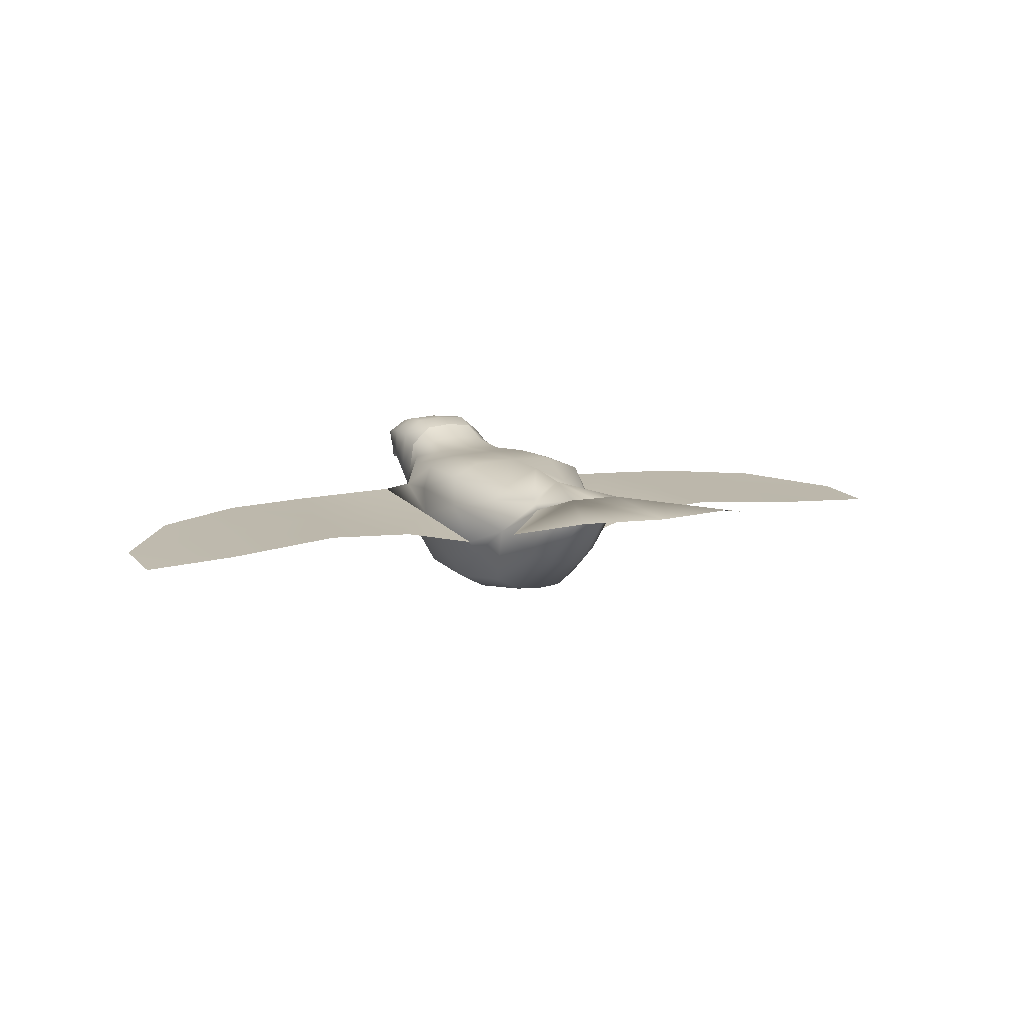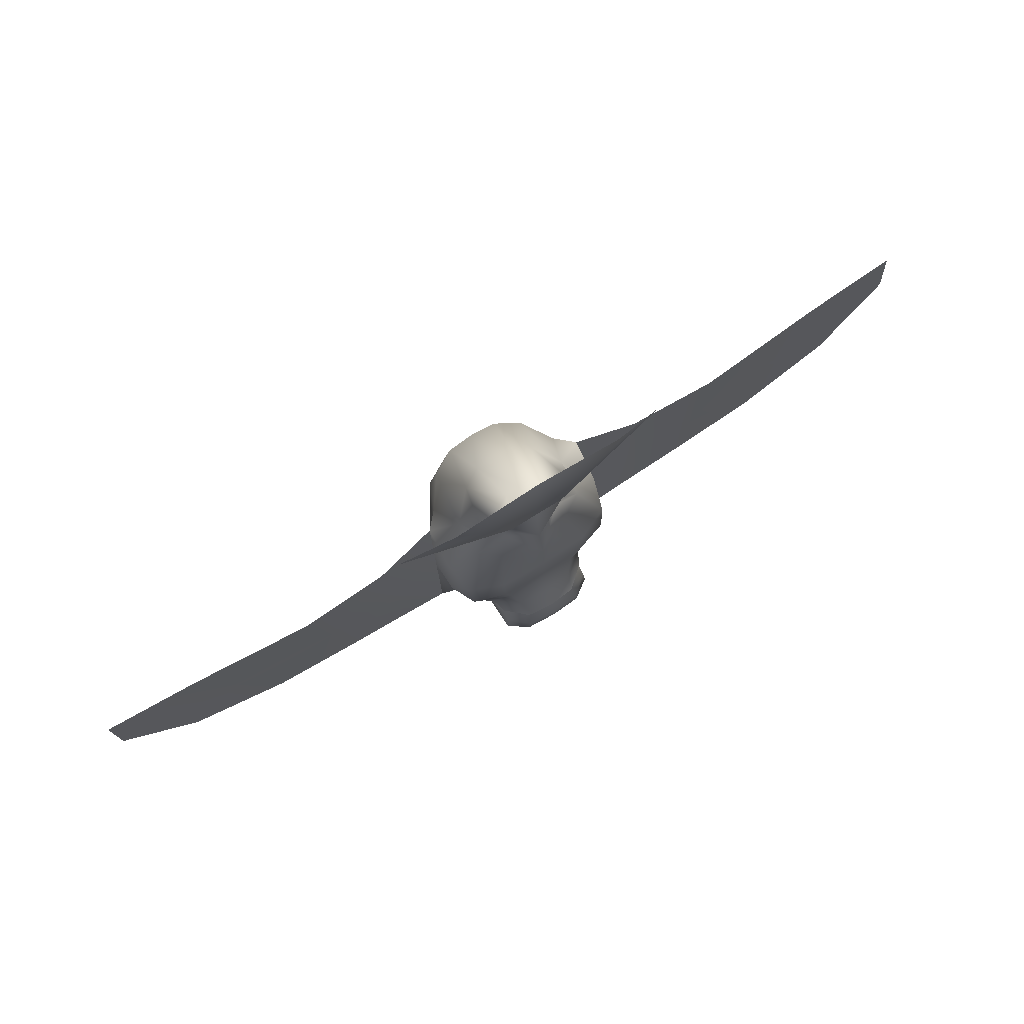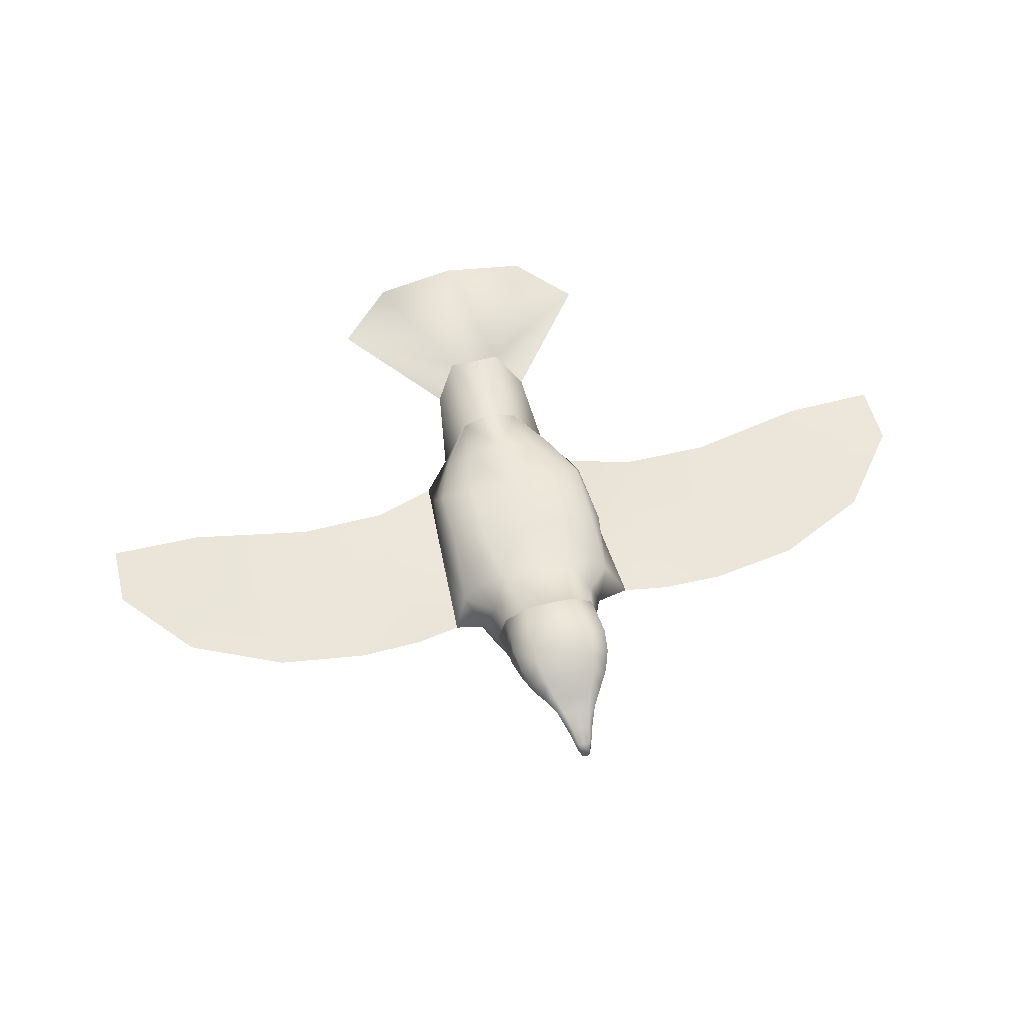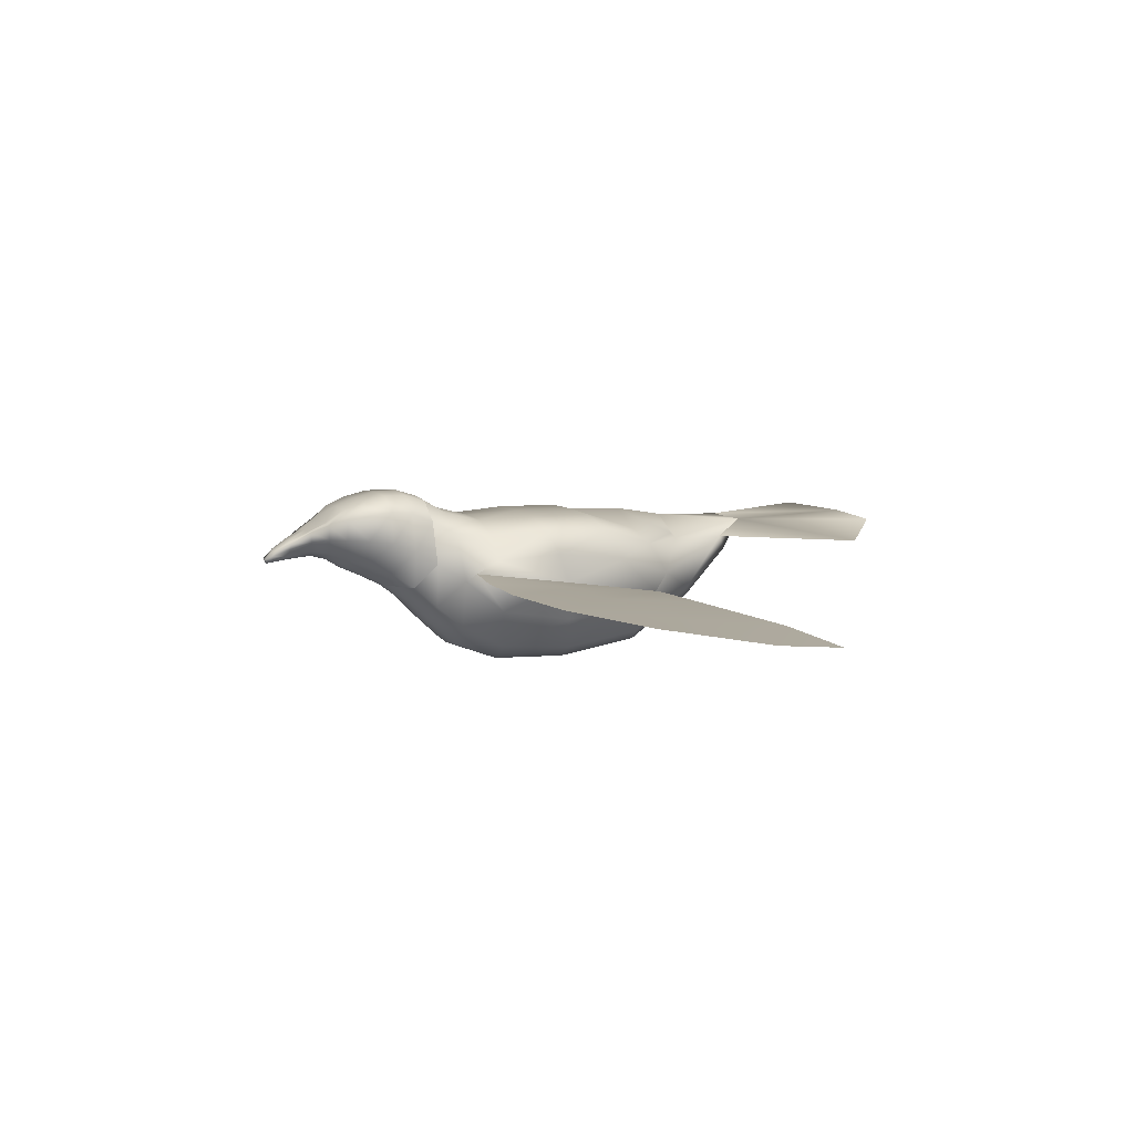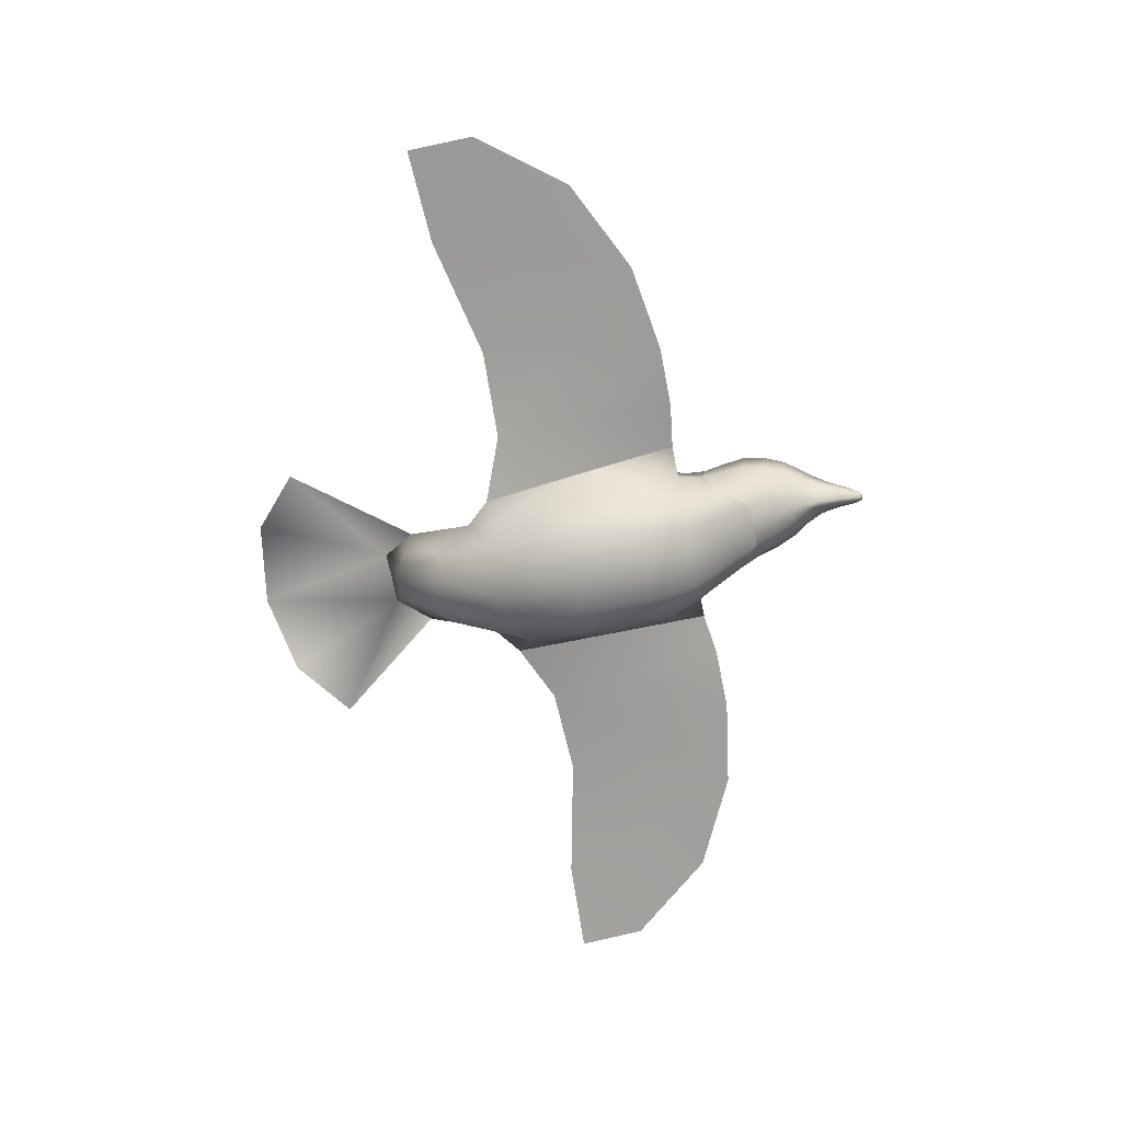
<metadata>
{"format":"obj","ext":"obj","renderer":"f3d","projection":"perspective","resolution":1024,"background":"white","views":[{"elev":10.2,"azim":-27.9,"up":"+Y"},{"elev":79.2,"azim":148.4,"up":"+Z"},{"elev":59.7,"azim":166.0,"up":"+Y"},{"elev":8.5,"azim":-113.5,"up":"+Y"},{"elev":-69.3,"azim":101.2,"up":"+Y"}]}
</metadata>
<code>
o Cube
v 0.4517 1.249 -0.4042
v 0.3821 0.4564 -0.294
v 0.539 1.251 0.4188
v 0.3418 0.4847 0.7465
v -0.4517 1.249 -0.4042
v -0.3821 0.4564 -0.294
v -0.539 1.251 0.4188
v -0.3418 0.4847 0.7465
v 0.3309 0.7544 -0.7606
v -0.3309 0.7544 -0.7606
v 0.3302 1.346 -0.7885
v -0.3302 1.346 -0.7885
v 0.2678 0.9909 -1.07
v -0.2678 0.9909 -1.07
v 0.3482 1.424 -1.085
v -0.3482 1.424 -1.085
v 0.156 1.094 -1.365
v -0.156 1.094 -1.365
v 0.2795 1.375 -1.375
v -0.2795 1.375 -1.375
v 0.06075 1.148 -1.567
v -0.06075 1.148 -1.567
v 0.1398 1.291 -1.594
v -0.1398 1.291 -1.594
v -0.2026 1.12 1.121
v 0.2026 1.12 1.121
v 0.03551 1.1 -1.829
v -0.03551 1.1 -1.829
v 0.06193 1.171 -1.801
v -0.06193 1.171 -1.801
v 0.6685 1.019 -0.5955
v 0.5899 0.8046 0.7775
v 2.667 0.95 -0.2345
v 3.129 0.8384 0.7893
v 1.638 0.8991 0.5845
v 1.409 0.9902 -0.6392
v 0 0.3228 -0.2763
v 0 1.347 0.3655
v 0 0.3862 0.7937
v 0 1.338 -0.4123
v 0 0.6041 -0.7544
v 0 1.492 -0.7962
v 0 0.8827 -1.067
v 0 1.532 -1.089
v 0 1.024 -1.362
v 0 1.445 -1.378
v 0 1.112 -1.561
v 0 1.292 -1.601
v 0 1.27 1.081
v 0 0.9924 1.559
v 0 1.077 -1.87
v 0 1.169 -1.82
v -0.6685 1.019 -0.5955
v -0.5899 0.8046 0.7775
v -2.667 0.95 -0.2345
v -3.129 0.8384 0.7893
v -1.638 0.8991 0.5845
v -1.409 0.9902 -0.6392
v -0.5359 1.275 -0.02484
v 0.5154 0.7218 -0.3435
v -0.3863 1.053 -0.7736
v 0.482 0.6749 0.6649
v -0.482 0.6749 0.6649
v 0.5359 1.275 -0.02484
v 0.1778 0.3987 0.7878
v 0.2537 1.327 -0.4113
v 0.3759 0.4115 0.2034
v -0.3711 1.261 -0.6339
v 0.3863 1.053 -0.7736
v -0.3354 1.407 -0.935
v 0.1873 1.473 -0.7952
v 0.3626 0.5991 -0.5881
v 0.3711 1.261 -0.6339
v -0.3626 0.5991 -0.5881
v -0.2504 1.235 -1.37
v 0.3542 1.207 -1.078
v -0.3297 1.408 -1.238
v 0.2123 1.519 -1.089
v 0.3354 1.407 -0.935
v -0.216 1.053 -1.229
v 0.3024 0.8894 -0.9136
v -0.3024 0.8894 -0.9136
v 0.2504 1.235 -1.37
v -0.3419 1.132 1.407
v 0.1792 1.436 -1.377
v -0.1008 1.133 -1.46
v -0.1153 1.219 -1.581
v 0.216 1.053 -1.229
v 0.3297 1.408 -1.238
v -0.2594 0.7572 1.188
v 0.1153 1.219 -1.581
v 0.09223 1.287 -1.6
v 0.2091 1.339 -1.487
v 0.1008 1.133 -1.46
v -0.04158 1.122 -1.722
v 0.3419 1.132 1.407
v 0.09746 1.003 1.568
v -0.05023 1.127 -1.835
v 0.2594 0.7572 1.188
v 0.3996 1.12 0.8193
v -0.5935 1.044 0.5261
v 0.05023 1.127 -1.835
v -1.026 0.8746 0.6056
v 0.03812 1.17 -1.817
v -0.562 1.083 -0.4005
v 0.04158 1.122 -1.722
v 0.09029 1.212 -1.714
v -3.128 0.8833 0.3406
v -1.523 0.9447 -0.02734
v -2.483 0.8651 0.7634
v -0.9799 1.003 -0.6371
v 0.562 1.083 -0.4005
v 0.5935 1.044 0.5261
v 0.6311 0.9148 0.09103
v 3.128 0.8833 0.3406
v 1.026 0.8746 0.6056
v 2.02 0.9807 -0.5453
v 2.483 0.8651 0.7634
v 0.9799 1.003 -0.6371
v 1.523 0.9447 -0.02734
v 0.2059 0.3395 -0.2785
v 0.3213 1.337 0.3722
v -0.3759 0.4115 0.2034
v -0.5154 0.7218 -0.3435
v 0.1878 0.6229 -0.7551
v -0.3542 1.207 -1.078
v 0.1419 0.8962 -1.067
v 0.07114 1.033 -1.362
v -0.2091 1.339 -1.487
v 0.02308 1.116 -1.562
v -0.3996 1.12 0.8193
v 0.1992 1.153 1.086
v -0.09029 1.212 -1.714
v 0.01904 1.081 -1.863
v -0.6311 0.9148 0.09103
v -2.02 0.9807 -0.5453
v 0 1.105 -1.89
v 0 1.225 1.637
v 0 1.236 -1.714
v 0 1.095 -1.729
v 0 1.355 -1.493
v 0 1.082 -1.453
v 0 1.496 -1.24
v 0 0.9638 -1.227
v 0 1.536 -0.9404
v 0 0.7598 -0.9084
v 0 1.401 -0.6432
v 0 0.6808 1.258
v 0 1.354 -0.0515
v 0 1.329 0.7503
v 0 0.3039 0.2273
v 0 0.44 -0.579
v -0.1873 1.473 -0.7952
v -0.2537 1.327 -0.4113
v -0.1778 0.3987 0.7878
v -0.2123 1.519 -1.089
v -0.09223 1.287 -1.6
v -0.09746 1.003 1.568
v -0.03812 1.17 -1.817
v -0.2059 0.3395 -0.2785
v -0.1792 1.436 -1.377
v -0.3213 1.337 0.3722
v -0.1878 0.6229 -0.7551
v -0.1419 0.8962 -1.067
v -0.07114 1.033 -1.362
v -0.02308 1.116 -1.562
v -0.1992 1.153 1.086
v -0.01904 1.081 -1.863
v -0.1998 0.3174 0.2243
v -0.07537 1.173 -1.72
v -0.6209 1.113 0.02891
v 0.1998 0.3174 0.2243
v 0.6209 1.113 0.02891
v 0.4577 0.9387 -0.5959
v 0.1975 1.52 -0.9397
v -0.3675 1.148 -0.9242
v -0.1975 1.52 -0.9397
v 0.2065 1.384 -0.6421
v -0.4053 0.8998 0.9556
v 0.3675 1.148 -0.9242
v -0.3138 1.23 -1.234
v -0.1365 1.349 -1.492
v 0.1365 1.349 -1.492
v -0.1782 1.236 -1.473
v 0.2067 1.485 -1.239
v 0.3138 1.23 -1.234
v -1.003 0.9386 -0.01577
v 0.1782 1.236 -1.473
v -0.5134 0.6342 0.1539
v 0.133 0.691 1.251
v -0.05918 1.233 -1.714
v 0.4053 0.8998 0.9556
v -2.278 0.9216 0.1162
v 0.1825 1.226 1.641
v 0.02618 1.107 -1.883
v 0.05918 1.233 -1.714
v 0.07537 1.173 -1.72
v -0.1071 0.9749 -1.228
v -0.04173 1.088 -1.454
v -0.1686 0.776 -0.909
v 0.5134 0.6342 0.1539
v 2.278 0.9216 0.1162
v 1.003 0.9386 -0.01577
v -0.01691 1.099 -1.728
v 0.01691 1.099 -1.728
v -0.1825 1.226 1.641
v 0.04173 1.088 -1.454
v -0.133 0.691 1.251
v 0.1071 0.9749 -1.228
v -0.2067 1.485 -1.239
v 0.1686 0.776 -0.909
v -0.2065 1.384 -0.6421
v -0.02618 1.107 -1.883
v 0.3108 1.344 -0.04817
v 0.2512 1.209 0.7582
v -0.4577 0.9387 -0.5959
v 0.201 0.4599 -0.5802
v -0.3108 1.344 -0.04817
v -0.2512 1.209 0.7582
v -0.201 0.4599 -0.5802
v -0.949 1.132 2.174
v 0.949 1.132 2.174
v 0 1.225 2.595
v 0.5747 1.226 2.503
v -0.5747 1.226 2.503
f 37 169 160
f 151 155 169
f 169 8 123
f 160 123 6
f 133 87 24
f 30 170 133
f 98 95 170
f 170 22 87
f 135 105 53
f 135 101 171
f 171 7 59
f 105 59 5
f 37 172 151
f 121 67 172
f 172 4 65
f 151 65 39
f 112 114 31
f 112 64 173
f 173 3 113
f 114 113 32
f 112 73 1
f 31 174 112
f 72 60 2
f 9 174 72
f 73 69 11
f 71 145 42
f 71 79 175
f 79 78 175
f 175 44 145
f 12 176 61
f 70 126 176
f 176 14 82
f 61 82 10
f 145 153 42
f 44 177 145
f 156 70 177
f 153 70 12
f 40 178 147
f 66 73 178
f 178 11 71
f 147 71 42
f 8 179 63
f 25 179 84
f 101 131 7
f 54 179 101
f 11 180 79
f 69 81 180
f 180 13 76
f 79 76 15
f 16 181 126
f 20 181 77
f 75 80 181
f 126 80 14
f 46 182 161
f 141 157 182
f 182 24 129
f 161 129 20
f 46 183 141
f 85 93 183
f 183 23 92
f 141 92 48
f 129 75 20
f 24 184 129
f 87 86 184
f 184 18 75
f 44 185 143
f 15 185 78
f 185 19 85
f 143 85 46
f 15 186 89
f 76 88 186
f 88 83 186
f 186 19 89
f 135 103 54
f 53 187 135
f 187 58 109
f 103 109 57
f 83 93 19
f 17 188 83
f 94 91 188
f 188 23 93
f 6 189 124
f 123 63 189
f 63 135 189
f 124 135 53
f 39 190 148
f 65 99 190
f 99 97 190
f 190 50 148
f 48 191 157
f 139 159 191
f 191 30 133
f 157 133 24
f 4 192 99
f 32 192 62
f 100 113 3
f 26 192 100
f 57 193 110
f 109 136 193
f 193 55 108
f 110 108 56
f 97 138 50
f 137 134 51
f 52 195 137
f 104 102 195
f 195 27 134
f 48 196 139
f 92 107 196
f 196 29 104
f 139 104 52
f 91 107 23
f 21 197 91
f 106 102 197
f 197 29 107
f 14 198 164
f 18 198 80
f 165 144 198
f 198 43 164
f 86 165 18
f 86 166 199
f 166 142 199
f 199 45 165
f 10 200 163
f 82 164 200
f 164 146 200
f 163 146 41
f 2 201 67
f 60 114 201
f 114 62 201
f 67 62 4
f 35 202 120
f 118 115 202
f 202 33 117
f 120 117 36
f 116 114 32
f 116 120 203
f 203 36 119
f 203 31 114
f 95 166 22
f 28 204 95
f 168 140 204
f 204 47 166
f 130 106 21
f 47 205 130
f 140 134 205
f 205 27 106
f 138 158 50
f 128 94 17
f 45 207 128
f 142 130 207
f 94 130 21
f 39 208 155
f 50 208 148
f 158 90 208
f 155 90 8
f 13 209 88
f 43 209 127
f 144 128 209
f 209 17 88
f 44 210 156
f 143 161 210
f 210 20 77
f 210 16 156
f 9 211 81
f 125 146 211
f 146 127 211
f 81 127 13
f 40 212 154
f 147 153 212
f 212 12 68
f 154 68 5
f 168 137 51
f 28 213 168
f 98 159 213
f 213 52 137
f 1 214 64
f 66 149 214
f 214 38 122
f 64 122 3
f 3 215 100
f 38 215 122
f 150 132 215
f 100 132 26
f 68 105 5
f 61 68 12
f 10 216 61
f 124 74 6
f 53 216 124
f 2 217 72
f 121 152 217
f 217 41 125
f 72 125 9
f 5 218 154
f 59 162 218
f 218 38 149
f 154 149 40
f 7 219 162
f 131 167 219
f 167 150 219
f 219 38 162
f 6 220 160
f 74 163 220
f 220 41 152
f 160 152 37
f 37 151 169
f 151 39 155
f 169 155 8
f 160 169 123
f 133 170 87
f 30 98 170
f 98 28 95
f 170 95 22
f 135 171 105
f 135 54 101
f 171 101 7
f 105 171 59
f 37 121 172
f 121 2 67
f 172 67 4
f 151 172 65
f 112 173 114
f 112 1 64
f 173 64 3
f 114 173 113
f 112 174 73
f 31 60 174
f 72 174 60
f 9 69 174
f 73 174 69
f 71 175 145
f 71 11 79
f 79 15 78
f 175 78 44
f 12 70 176
f 70 16 126
f 176 126 14
f 61 176 82
f 145 177 153
f 44 156 177
f 156 16 70
f 153 177 70
f 40 66 178
f 66 1 73
f 178 73 11
f 147 178 71
f 8 90 179
f 84 179 90
f 25 131 179
f 101 179 131
f 54 63 179
f 11 69 180
f 69 9 81
f 180 81 13
f 79 180 76
f 16 77 181
f 20 75 181
f 75 18 80
f 126 181 80
f 46 141 182
f 141 48 157
f 182 157 24
f 161 182 129
f 46 85 183
f 85 19 93
f 183 93 23
f 141 183 92
f 129 184 75
f 24 87 184
f 87 22 86
f 184 86 18
f 44 78 185
f 15 89 185
f 185 89 19
f 143 185 85
f 15 76 186
f 76 13 88
f 88 17 83
f 186 83 19
f 135 187 103
f 53 111 187
f 187 111 58
f 103 187 109
f 83 188 93
f 17 94 188
f 94 21 91
f 188 91 23
f 6 123 189
f 123 8 63
f 63 54 135
f 124 189 135
f 39 65 190
f 65 4 99
f 190 97 50
f 48 139 191
f 139 52 159
f 191 159 30
f 157 191 133
f 4 62 192
f 32 113 192
f 100 192 113
f 26 96 192
f 99 192 96
f 57 109 193
f 109 58 136
f 193 136 55
f 110 193 108
f 97 194 138
f 137 195 134
f 52 104 195
f 104 29 102
f 195 102 27
f 48 92 196
f 92 23 107
f 196 107 29
f 139 196 104
f 91 197 107
f 21 106 197
f 106 27 102
f 197 102 29
f 14 80 198
f 18 165 198
f 165 45 144
f 198 144 43
f 86 199 165
f 86 22 166
f 166 47 142
f 199 142 45
f 10 82 200
f 82 14 164
f 164 43 146
f 163 200 146
f 2 60 201
f 60 31 114
f 114 32 62
f 67 201 62
f 35 118 202
f 118 34 115
f 202 115 33
f 120 202 117
f 116 203 114
f 116 35 120
f 203 120 36
f 203 119 31
f 95 204 166
f 28 168 204
f 168 51 140
f 204 140 47
f 130 205 106
f 47 140 205
f 140 51 134
f 205 134 27
f 138 206 158
f 128 207 94
f 45 142 207
f 142 47 130
f 94 207 130
f 39 148 208
f 50 158 208
f 155 208 90
f 13 127 209
f 43 144 209
f 144 45 128
f 209 128 17
f 44 143 210
f 143 46 161
f 210 161 20
f 210 77 16
f 9 125 211
f 125 41 146
f 146 43 127
f 81 211 127
f 40 147 212
f 147 42 153
f 212 153 12
f 154 212 68
f 168 213 137
f 28 98 213
f 98 30 159
f 213 159 52
f 1 66 214
f 66 40 149
f 214 149 38
f 64 214 122
f 3 122 215
f 38 150 215
f 150 49 132
f 100 215 132
f 68 216 105
f 61 216 68
f 10 74 216
f 124 216 74
f 53 105 216
f 2 121 217
f 121 37 152
f 217 152 41
f 72 217 125
f 5 59 218
f 59 7 162
f 218 162 38
f 154 218 149
f 7 131 219
f 131 25 167
f 167 49 150
f 219 150 38
f 6 74 220
f 74 10 163
f 220 163 41
f 160 220 152
f 90 158 84
f 99 96 97
f 158 206 84
f 97 96 194
f 49 194 26
f 206 49 25
f 194 223 224
f 206 221 225
f 194 222 96
f 206 223 138
f 26 132 49
f 49 138 194
f 194 96 26
f 25 84 206
f 206 138 49
f 49 167 25
f 194 138 223
f 206 84 221
f 194 224 222
f 206 225 223

</code>
